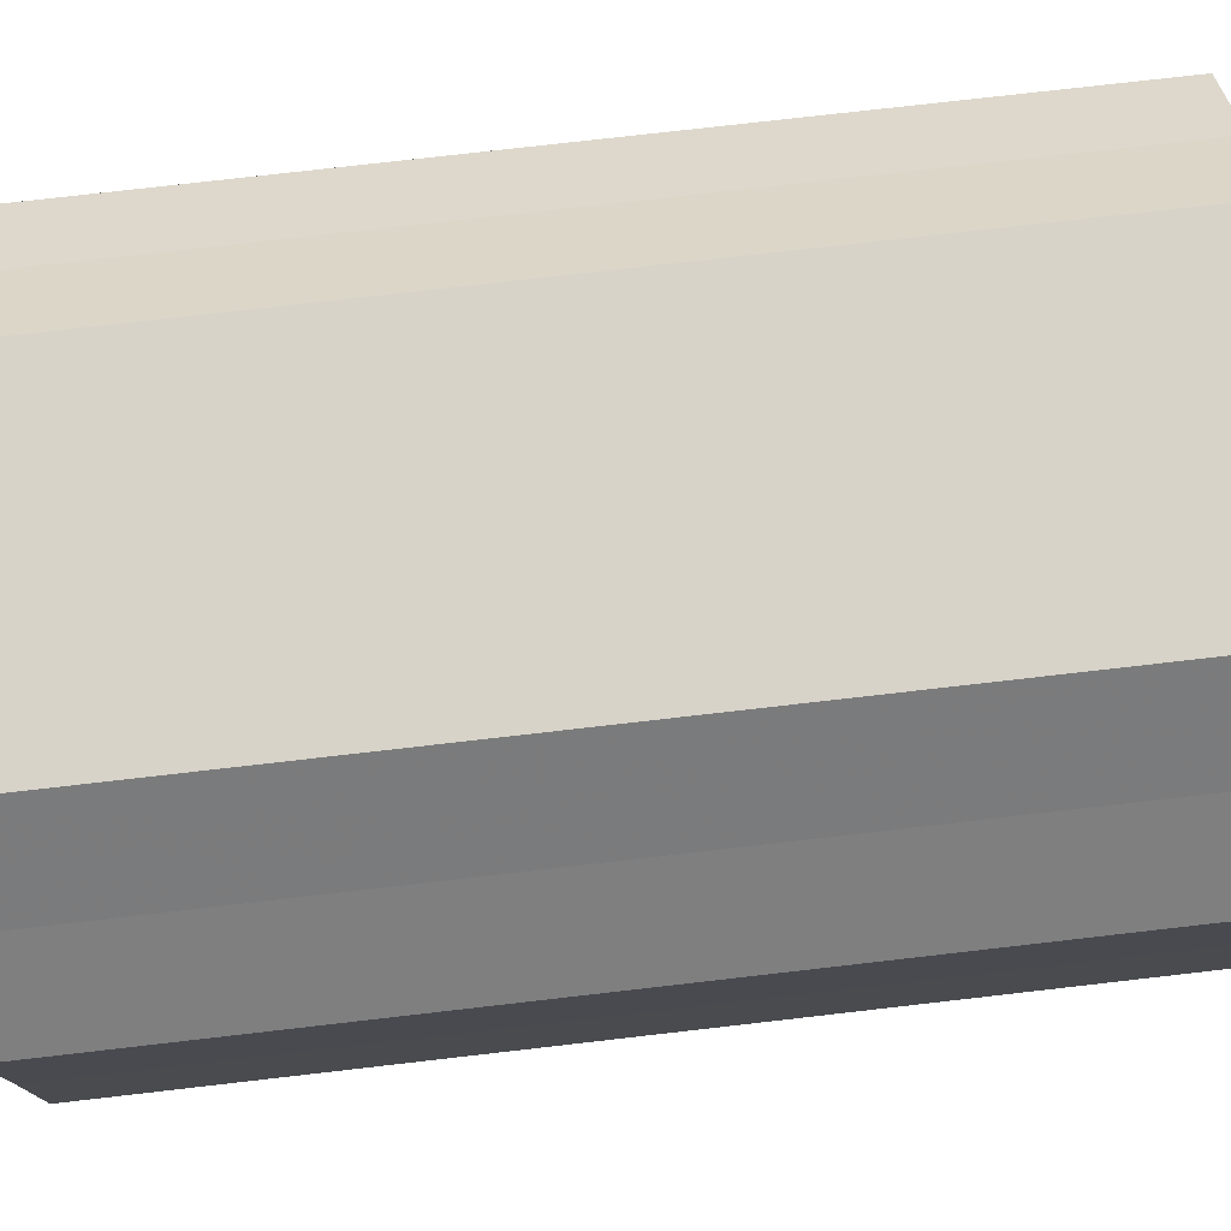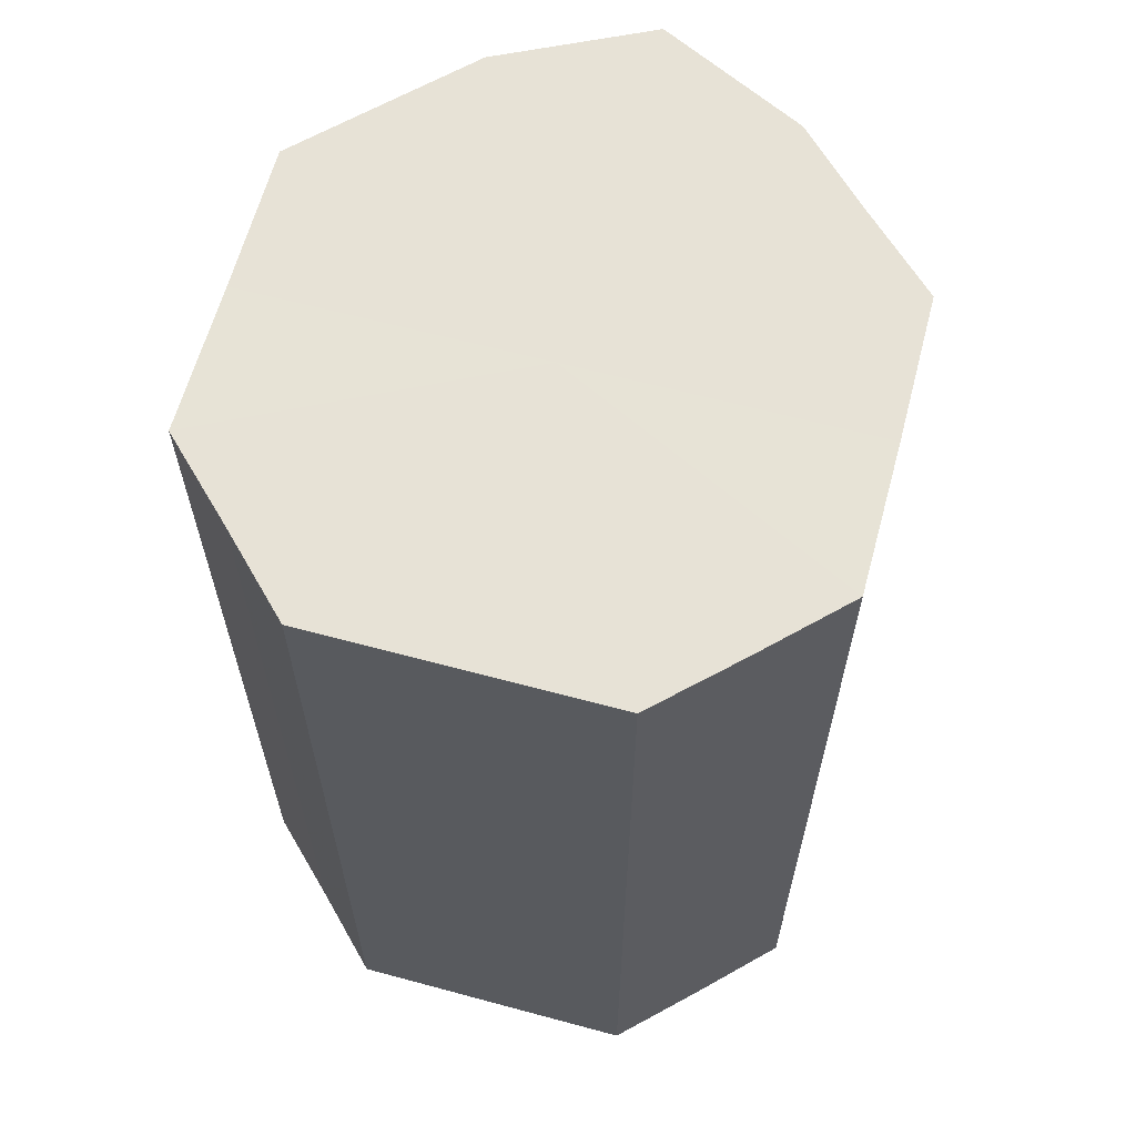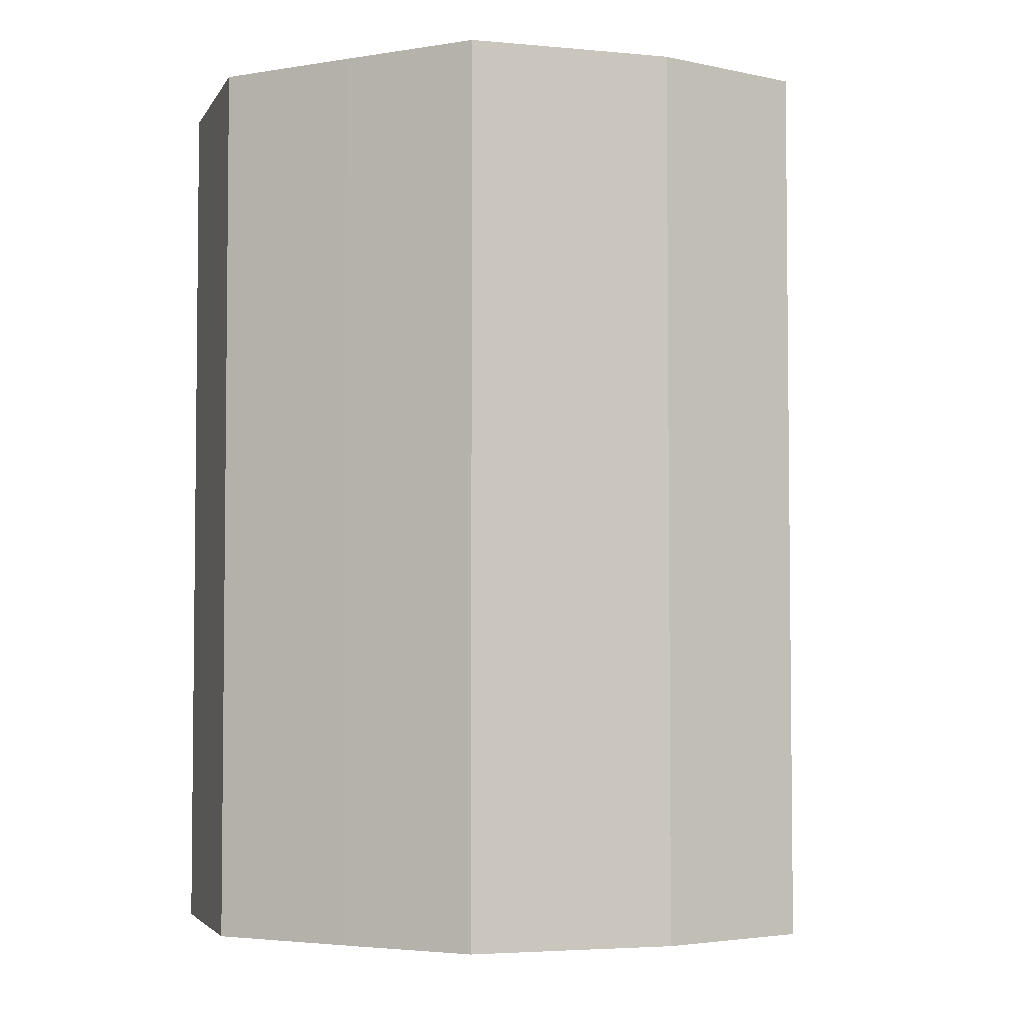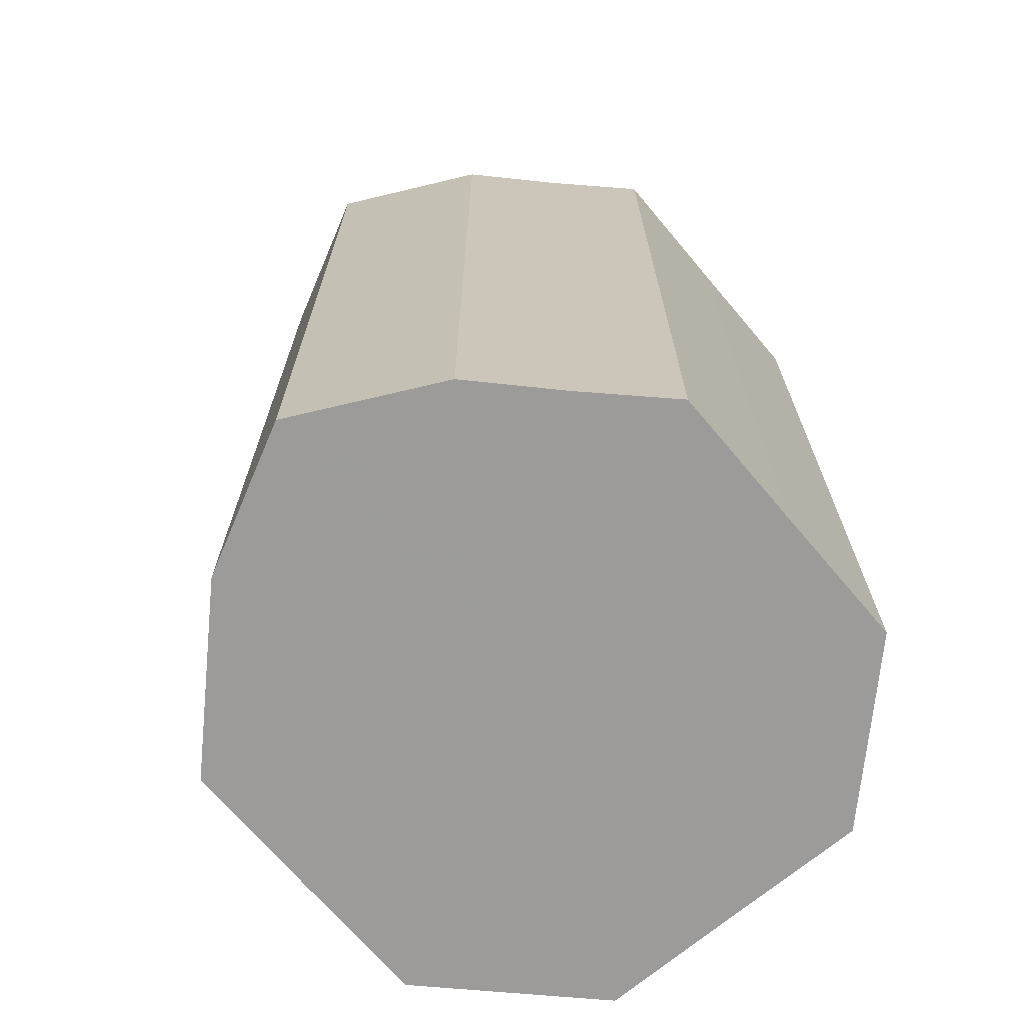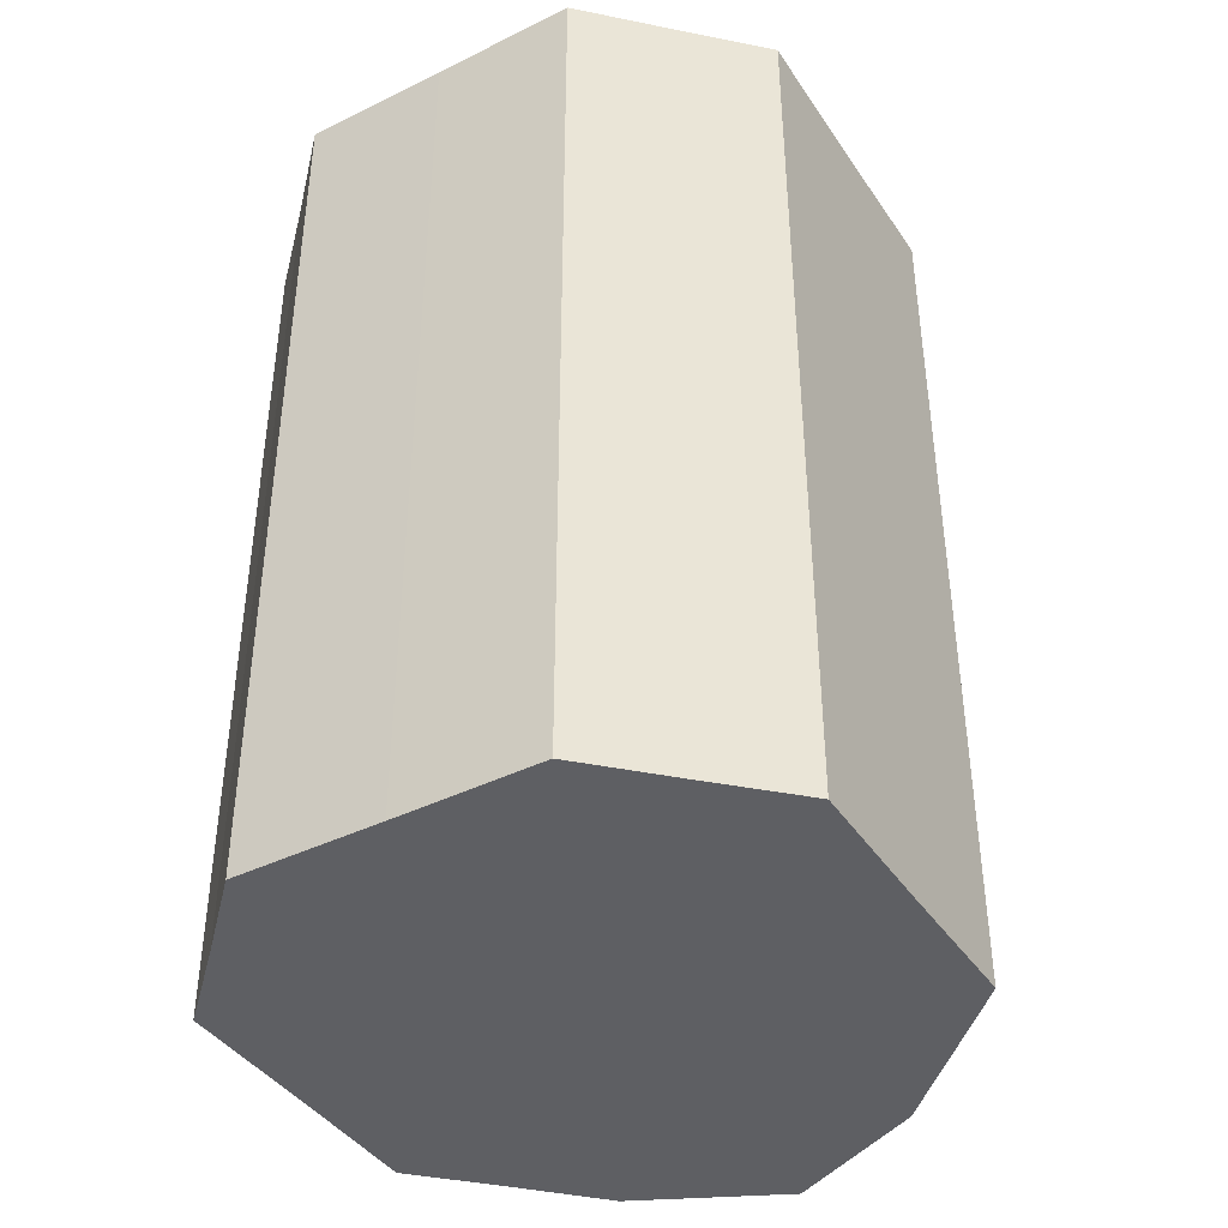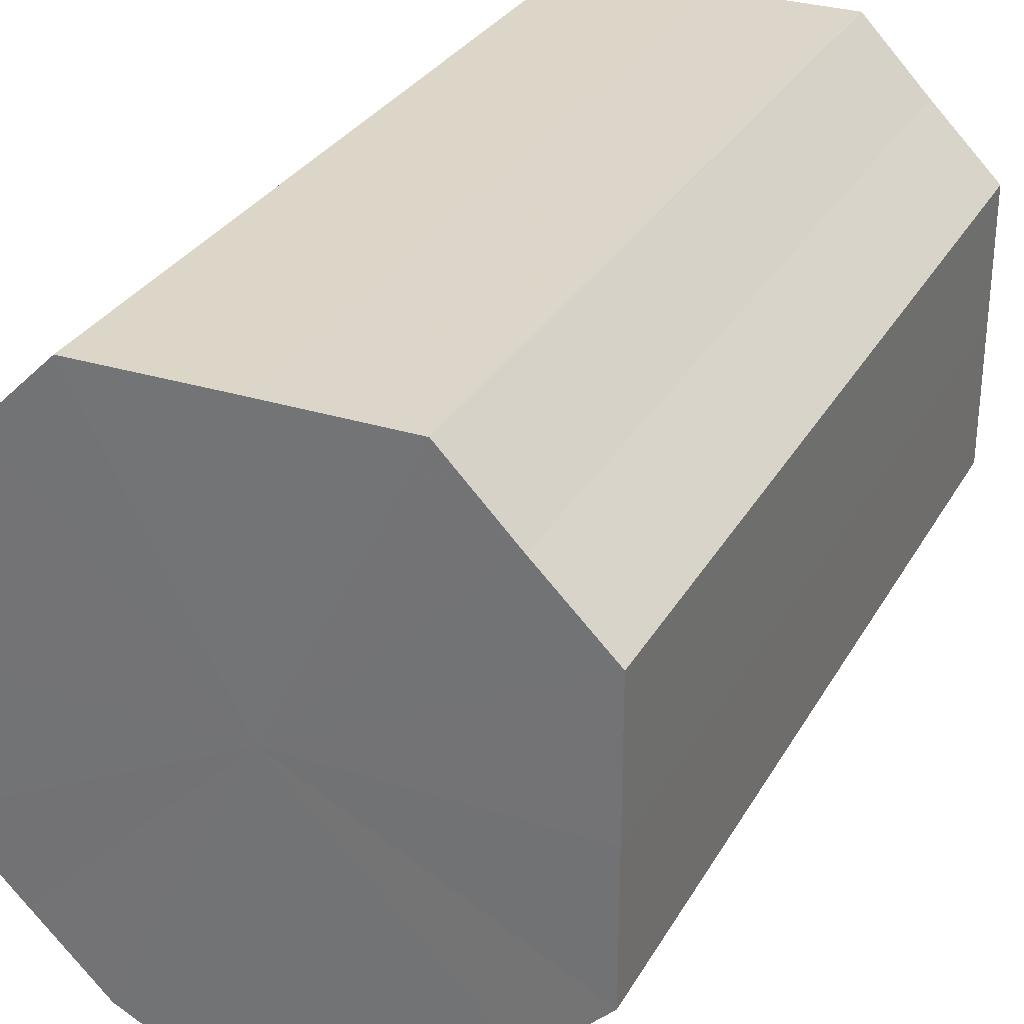
<metadata>
{"format":"obj","ext":"obj","renderer":"f3d","projection":"perspective","resolution":1024,"background":"white","views":[{"elev":76.9,"azim":-96.5,"up":"+Y"},{"elev":63.1,"azim":-164.9,"up":"+Z"},{"elev":-3.9,"azim":-62.1,"up":"+Z"},{"elev":-69.7,"azim":40.0,"up":"+Z"},{"elev":-41.1,"azim":-149.1,"up":"+Z"},{"elev":30.1,"azim":24.7,"up":"+Y"}]}
</metadata>
<code>
o 4837
v 2242 1879 8.13
v 2242 1879 8.13
v 2242 1879 8.253
v 2242 1879 8.13
v 2242 1879 8.253
v 2242 1879 8.13
v 2242 1879 8.253
v 2242 1879 8.13
v 2242 1879 8.253
v 2242 1879 8.13
v 2242 1879 8.253
v 2242 1879 8.13
v 2242 1879 8.253
v 2242 1879 8.13
v 2242 1879 8.253
v 2242 1879 8.13
v 2242 1879 8.253
v 2242 1879 8.13
v 2242 1879 8.253
v 2242 1879 8.13
v 2242 1879 8.253
v 2242 1879 8.13
v 2242 1879 8.253
v 2242 1879 8.13
v 2242 1879 8.253
v 2242 1879 8.13
v 2242 1879 8.253
v 2242 1879 8.13
v 2242 1879 8.253
v 2242 1879 8.13
v 2242 1879 8.253
v 2242 1879 8.253
v 2242 1879 8.253
v 2242 1879 8.13
v 2242 1879 8.253
v 2242 1879 8.13
v 2242 1879 8.253
v 2242 1879 8.253
v 2242 1879 8.13
v 2242 1879 8.253
v 2242 1879 8.13
v 2242 1879 8.13
v 2242 1879 8.253
v 2242 1879 8.253
v 2242 1879 8.13
v 2242 1879 8.253
v 2242 1879 8.13
v 2242 1879 8.13
v 2242 1879 8.253
v 2242 1879 8.253
v 2242 1879 8.13
v 2242 1879 8.253
v 2242 1879 8.13
v 2242 1879 8.13
v 2242 1879 8.253
v 2242 1879 8.253
v 2242 1879 8.13
v 2242 1879 8.253
v 2242 1879 8.13
v 2242 1879 8.13
v 2242 1879 8.253
v 2242 1879 8.253
v 2242 1879 8.13
v 2242 1879 8.13
v 2242 1879 8.13
v 2242 1879 8.13
v 2242 1879 8.13
v 2242 1879 8.13
v 2242 1879 8.13
v 2242 1879 8.13
v 2242 1879 8.13
v 2242 1879 8.13
v 2242 1879 8.13
v 2242 1879 8.13
v 2242 1879 8.13
v 2242 1879 8.13
v 2242 1879 8.13
v 2242 1879 8.13
v 2242 1879 8.13
v 2242 1879 8.13
v 2242 1879 8.13
v 2242 1879 8.253
v 2242 1879 8.253
v 2242 1879 8.253
v 2242 1879 8.253
v 2242 1879 8.253
v 2242 1879 8.253
v 2242 1879 8.253
v 2242 1879 8.253
v 2242 1879 8.253
v 2242 1879 8.253
v 2242 1879 8.253
v 2242 1879 8.253
v 2242 1879 8.253
v 2242 1879 8.253
v 2242 1879 8.253
v 2242 1879 8.253
v 2242 1879 8.253
f 1 2 3
f 2 4 5
f 6 1 7
f 4 8 9
f 10 6 11
f 8 12 13
f 14 10 15
f 12 16 17
f 18 14 19
f 16 20 21
f 22 18 23
f 20 24 25
f 26 22 27
f 24 28 29
f 30 26 31
f 28 30 32
f 33 34 35
f 35 36 37
f 38 39 33
f 40 41 38
f 37 42 43
f 44 45 40
f 46 47 44
f 43 48 49
f 50 51 46
f 52 53 50
f 49 54 55
f 56 57 52
f 58 59 56
f 55 60 61
f 62 63 58
f 61 64 62
f 65 66 67
f 65 68 66
f 65 67 69
f 65 70 68
f 65 69 71
f 65 72 70
f 65 71 73
f 65 74 72
f 65 73 75
f 65 76 74
f 65 75 77
f 65 78 76
f 65 77 79
f 65 80 78
f 65 79 81
f 65 81 80
f 82 83 84
f 82 85 83
f 82 84 86
f 82 87 85
f 82 86 88
f 82 89 87
f 82 88 90
f 82 91 89
f 82 90 92
f 82 93 91
f 82 92 94
f 82 95 93
f 82 94 96
f 82 97 95
f 82 96 98
f 82 98 97

</code>
